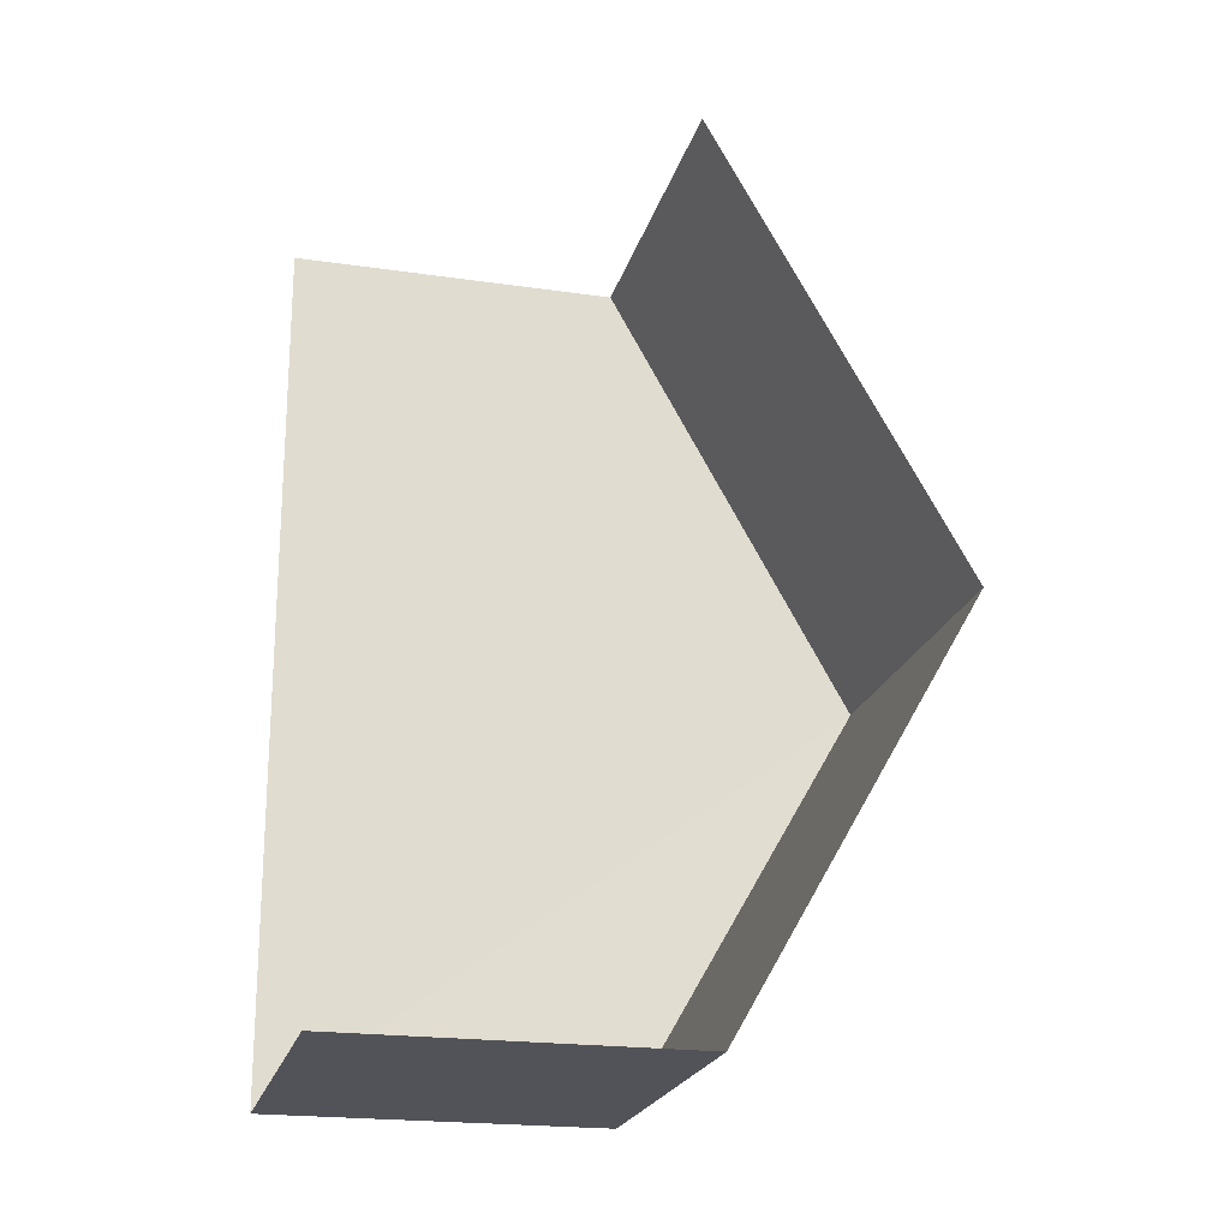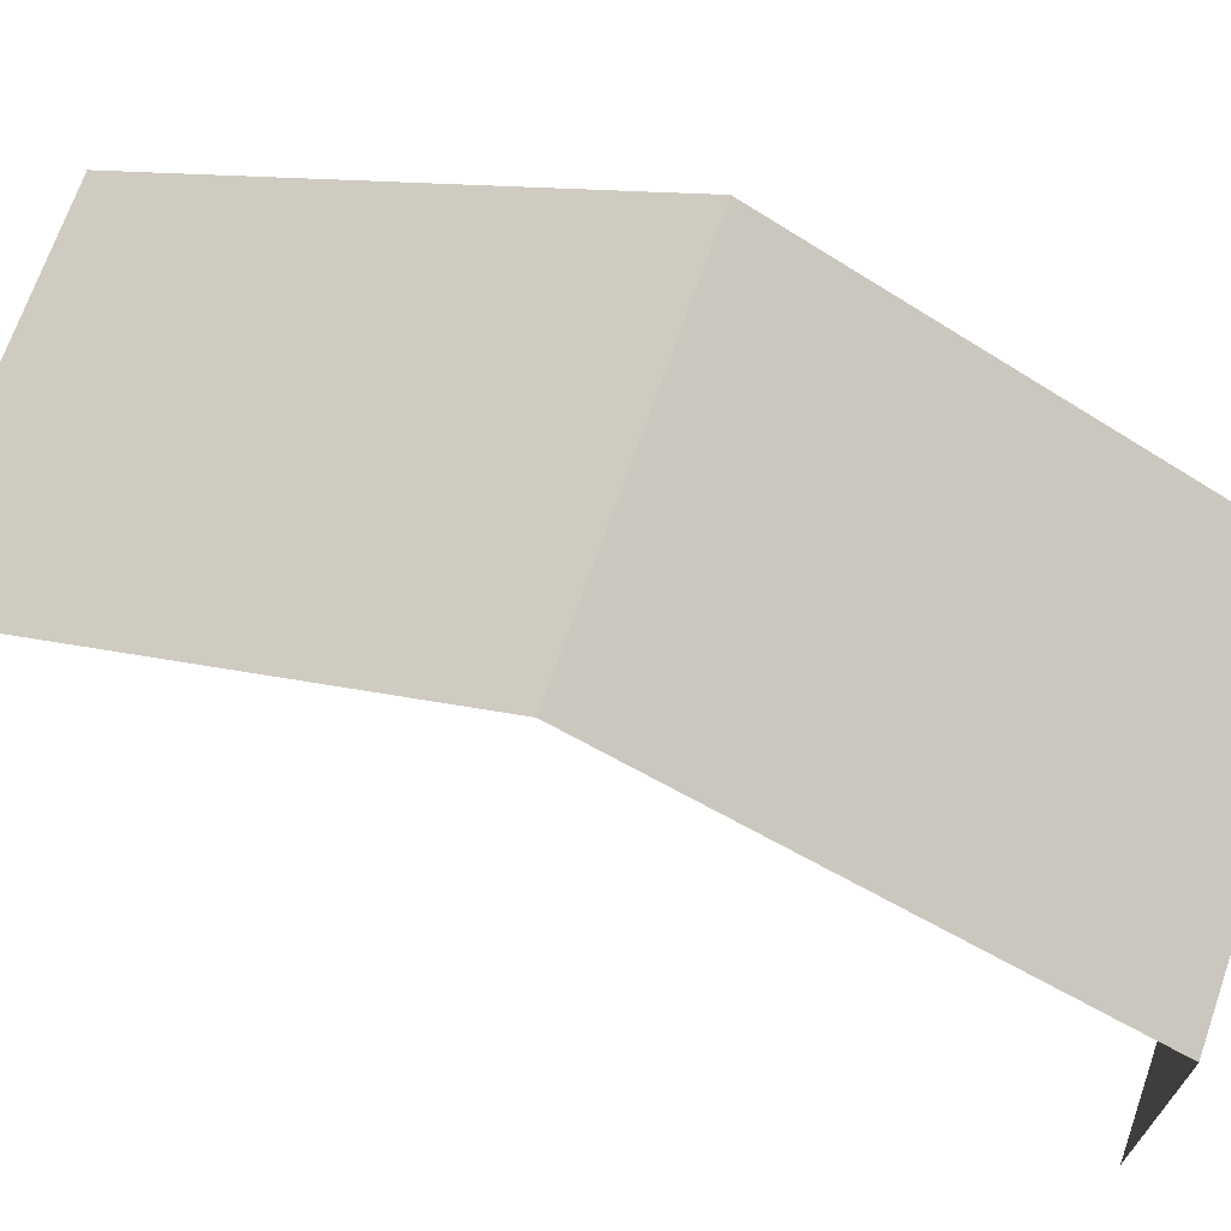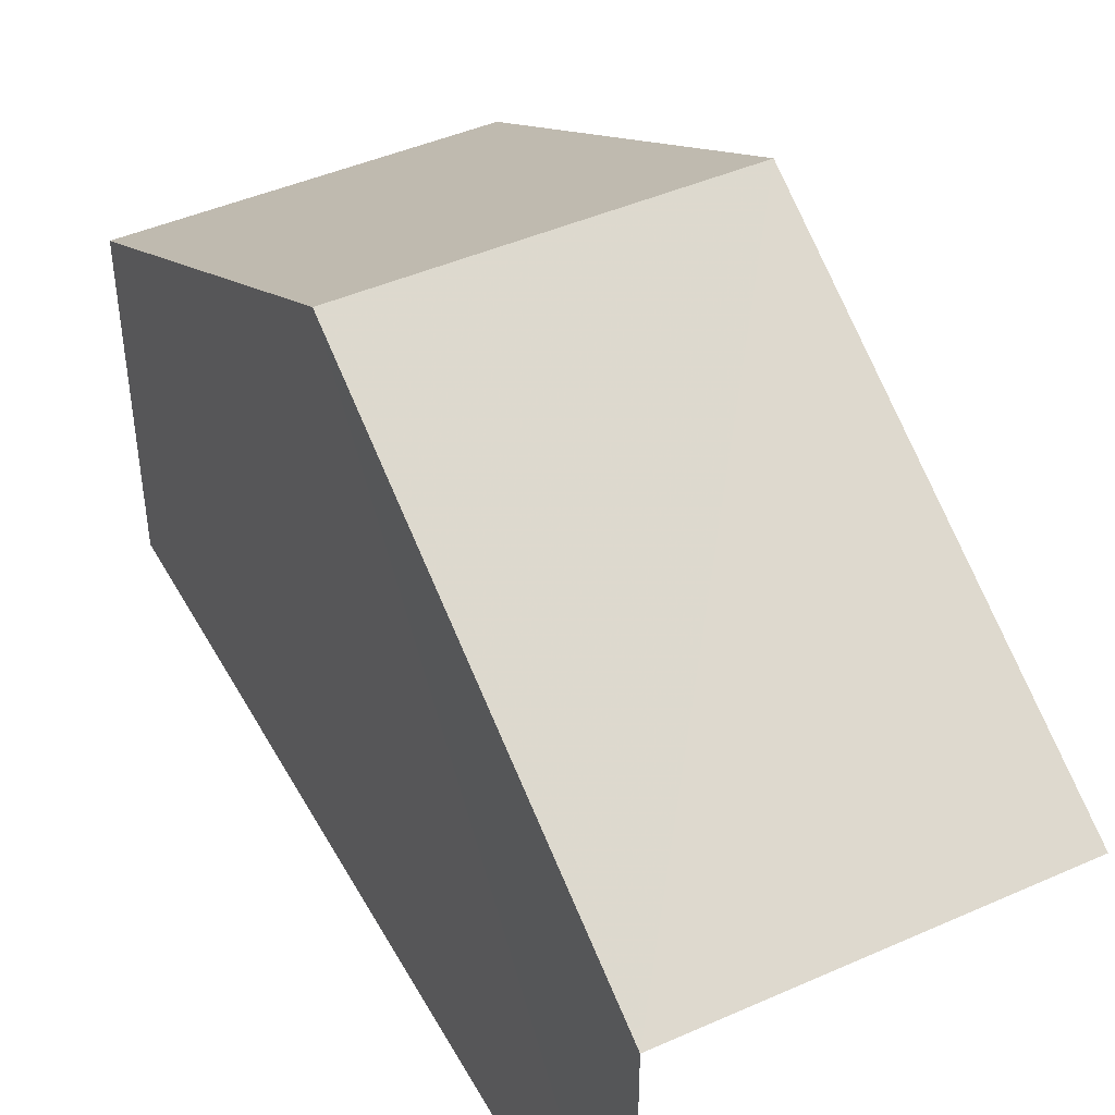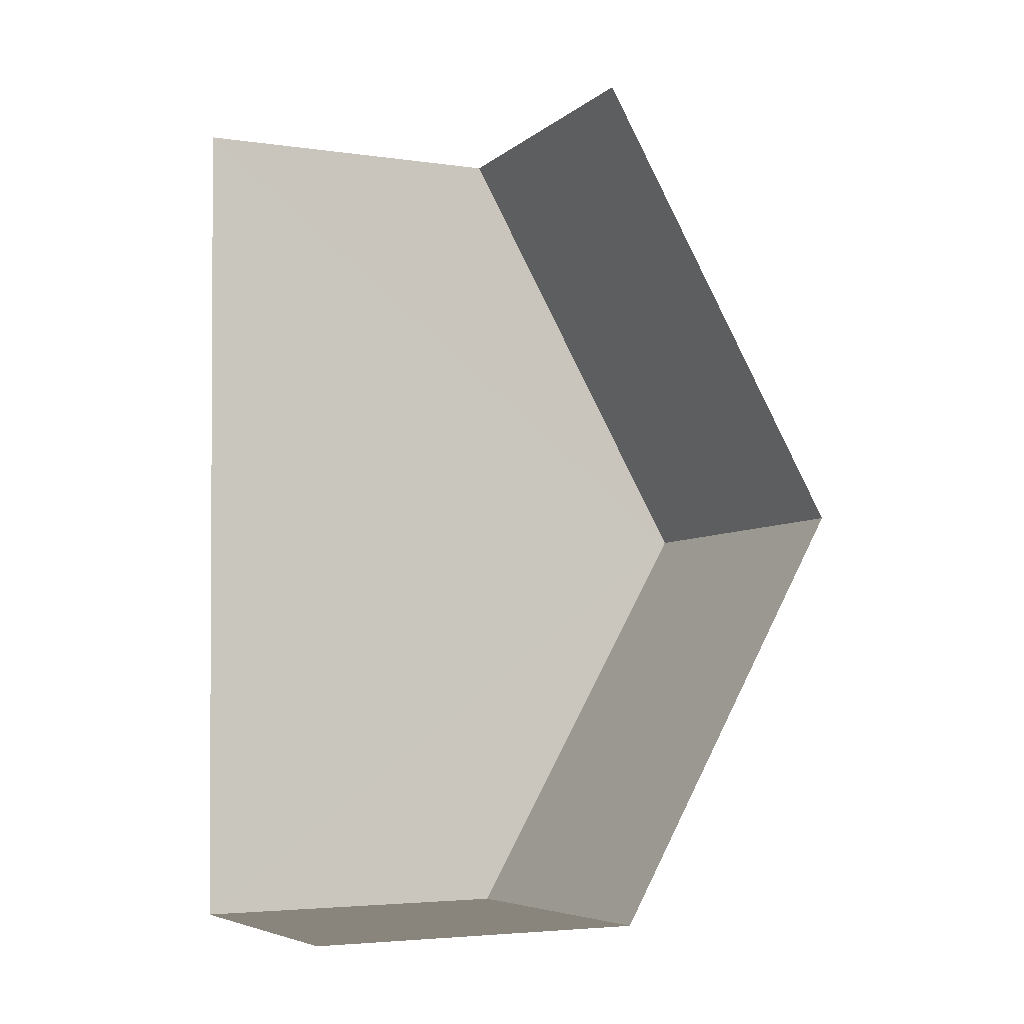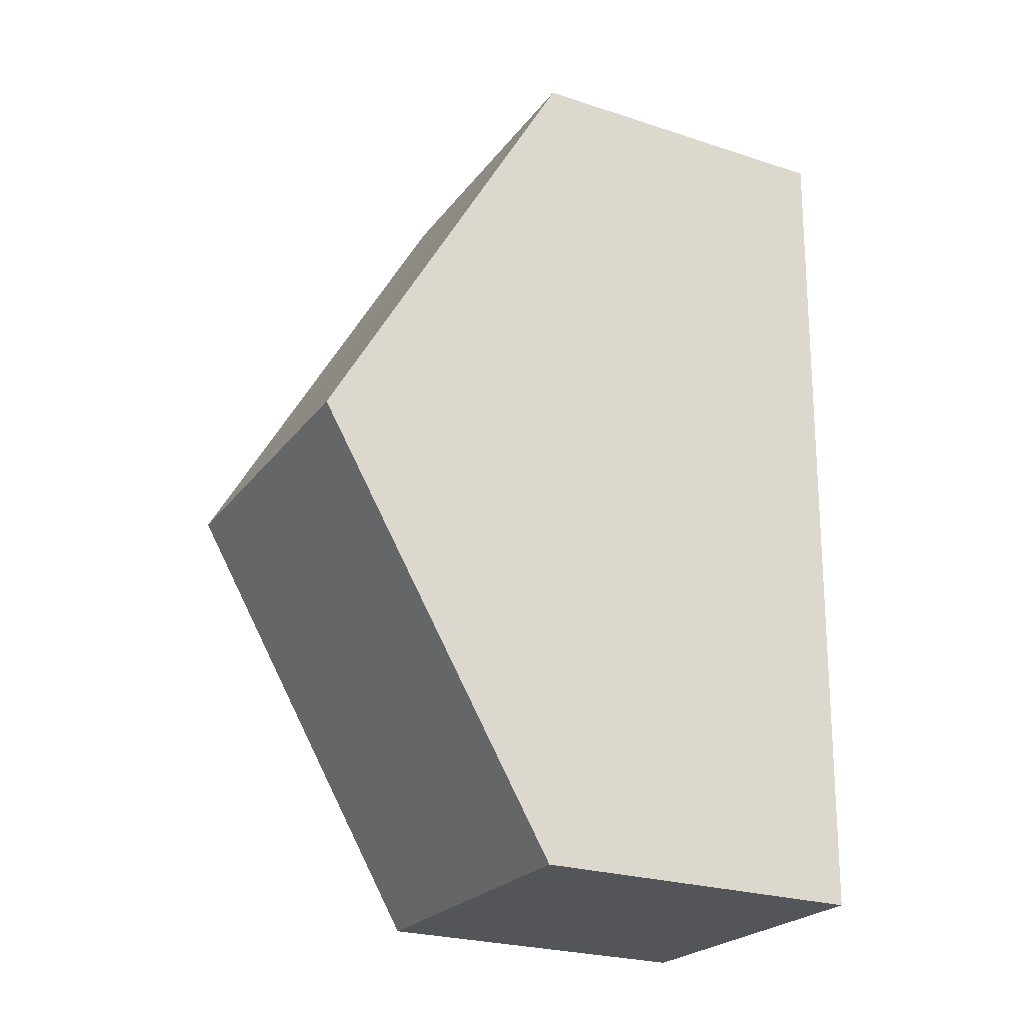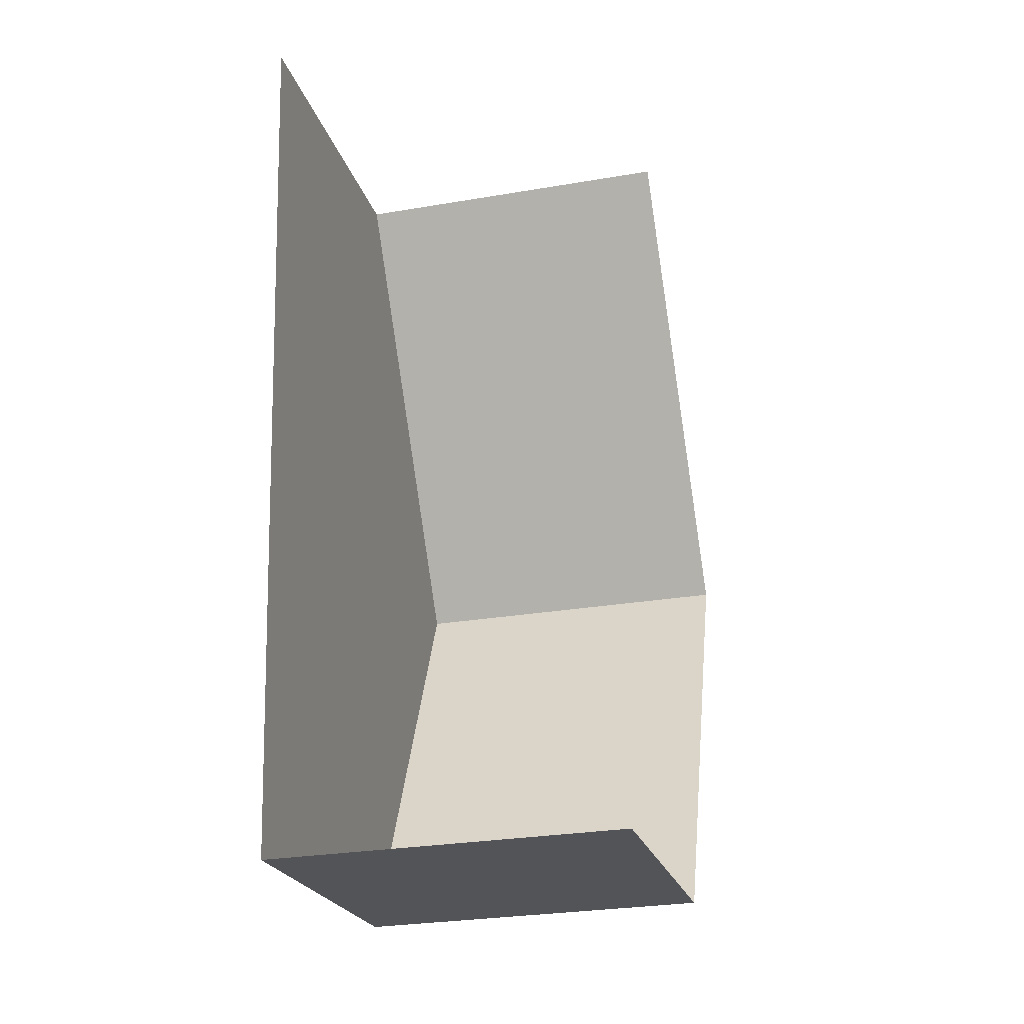
<metadata>
{"format":"obj","ext":"obj","renderer":"f3d","projection":"perspective","resolution":1024,"background":"white","views":[{"elev":-21.0,"azim":-104.7,"up":"+Y"},{"elev":69.8,"azim":-72.2,"up":"+Z"},{"elev":44.8,"azim":151.1,"up":"+Z"},{"elev":-4.4,"azim":-115.6,"up":"+Y"},{"elev":-25.4,"azim":62.4,"up":"+Y"},{"elev":-22.5,"azim":-165.8,"up":"+Y"}]}
</metadata>
<code>
v -3.733e+05 -1.054e+05 21.97
v -3.733e+05 -1.054e+05 21.96
v -3.733e+05 -1.054e+05 21.97
v -3.733e+05 -1.054e+05 21.96
v -3.733e+05 -1.054e+05 26.5
v -3.733e+05 -1.054e+05 26.5
v -3.733e+05 -1.054e+05 29.88
v -3.733e+05 -1.054e+05 29.88
v -3.733e+05 -1.054e+05 26.51
v -3.733e+05 -1.054e+05 26.51
f 1 2 3
f 1 4 2
f 6 2 4
f 6 5 2
f 6 4 7
f 4 1 7
f 1 10 7
f 5 6 7
f 8 5 7
f 7 9 8
f 7 10 9
f 9 3 8
f 3 2 8
f 2 5 8
f 10 1 3
f 9 10 3

</code>
